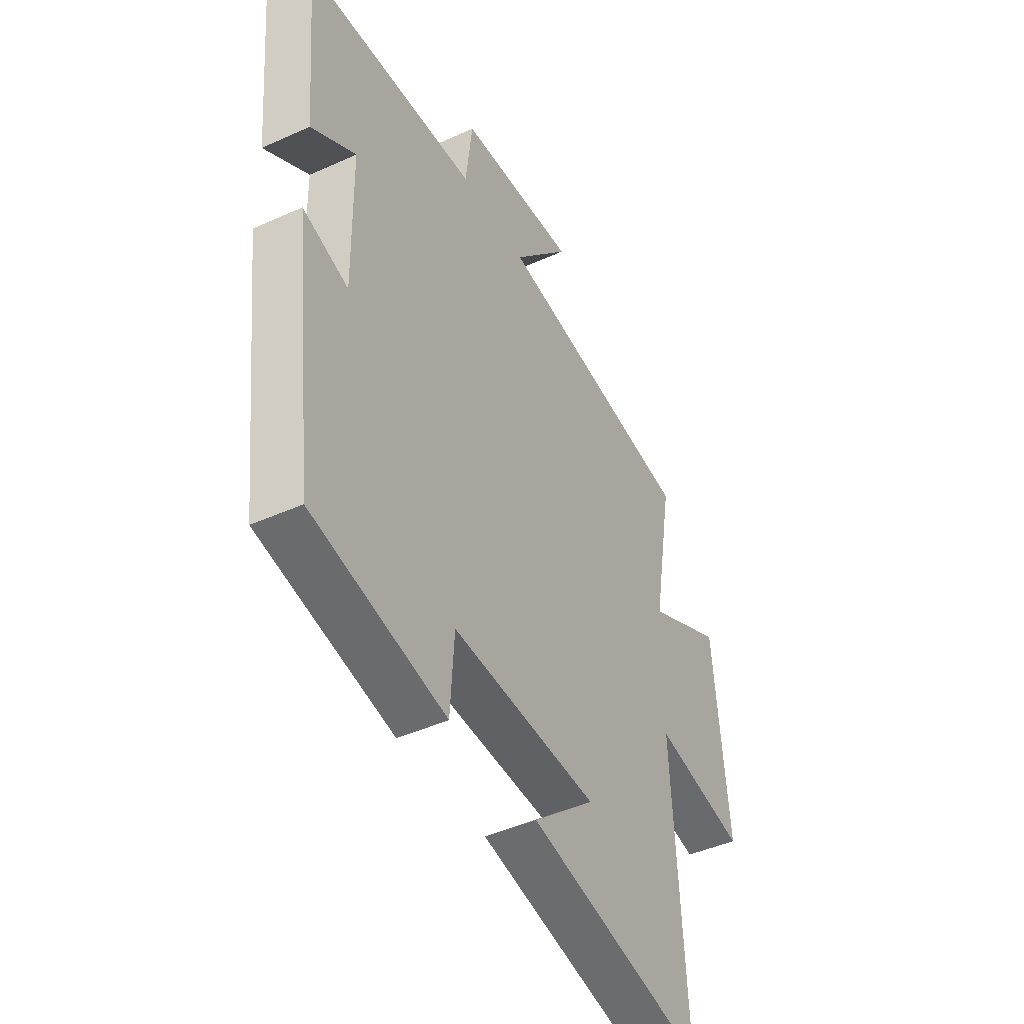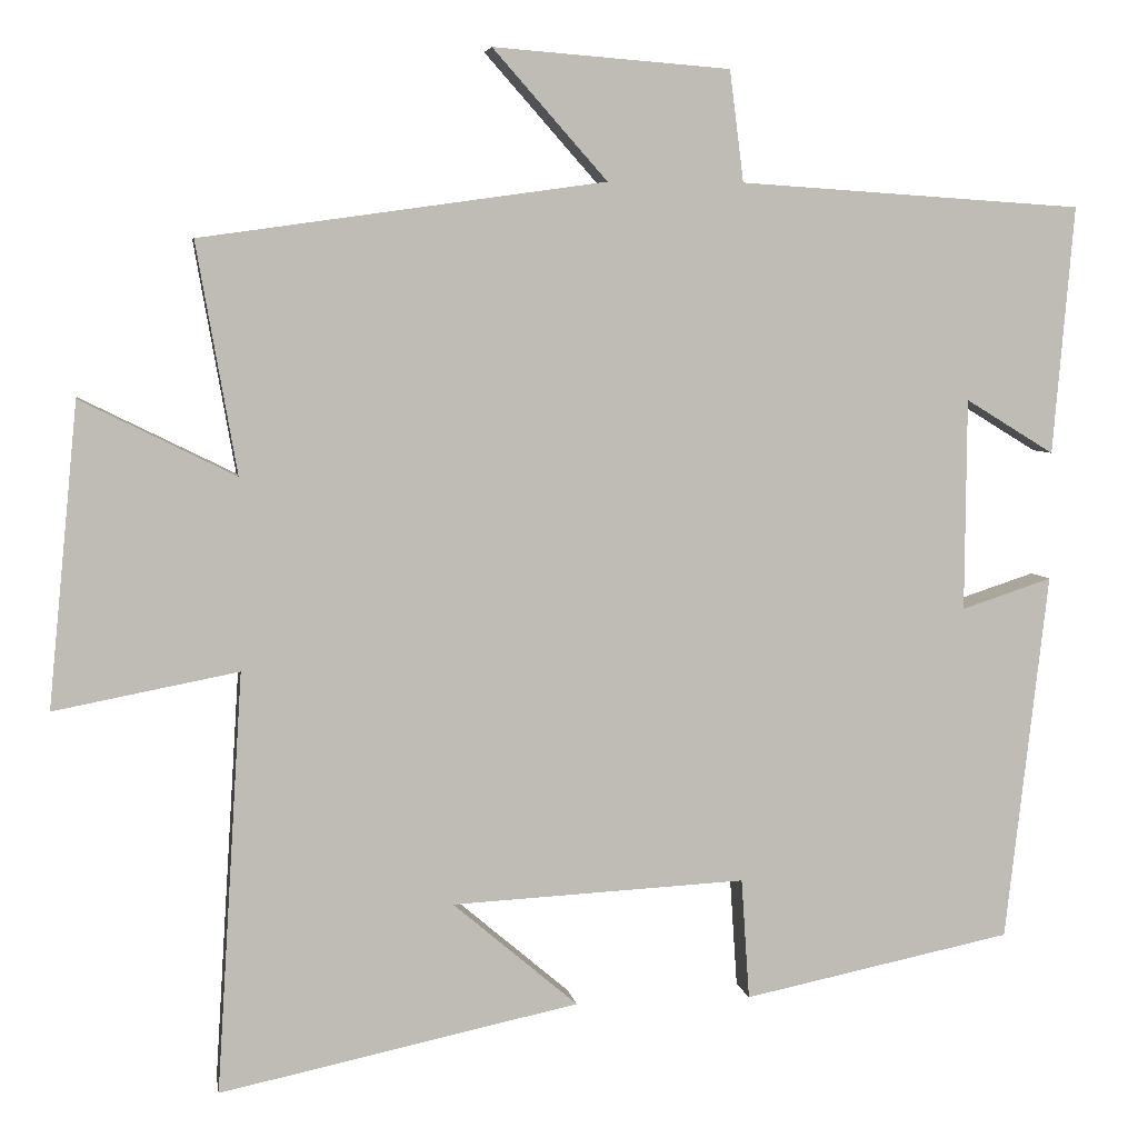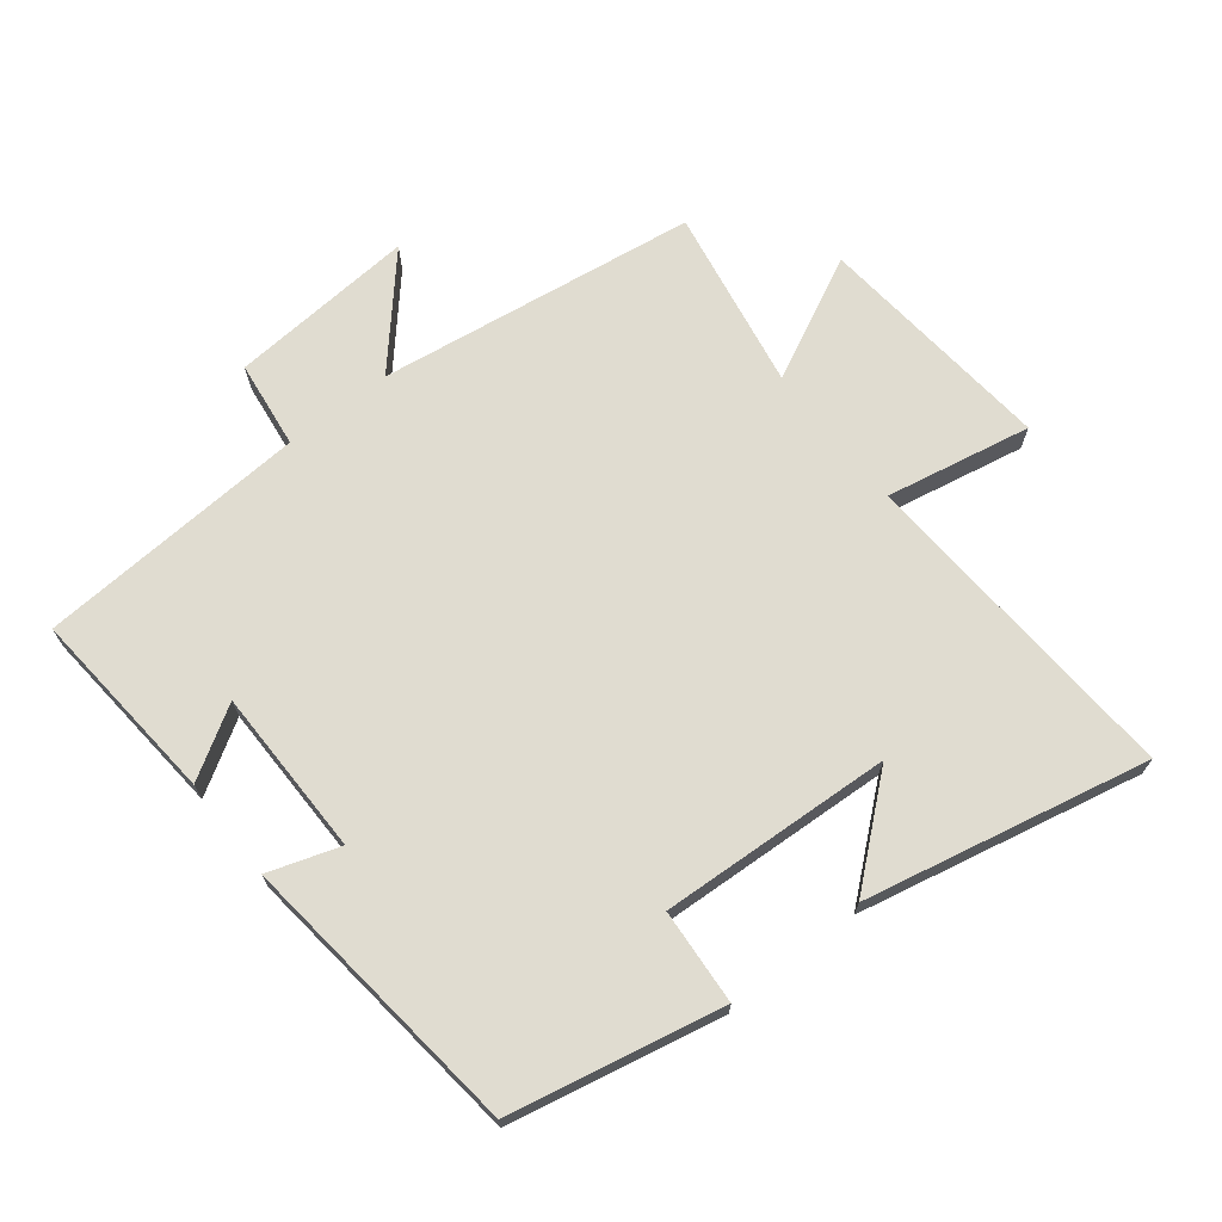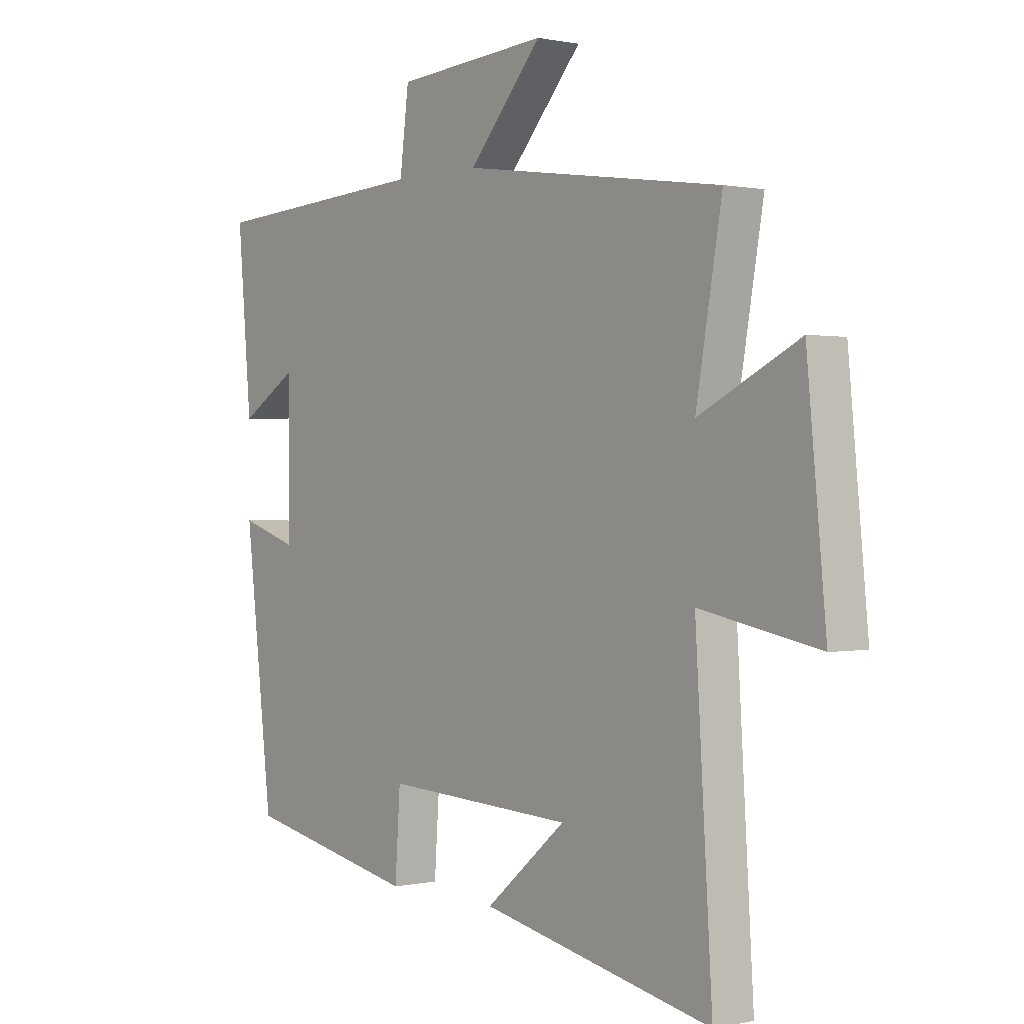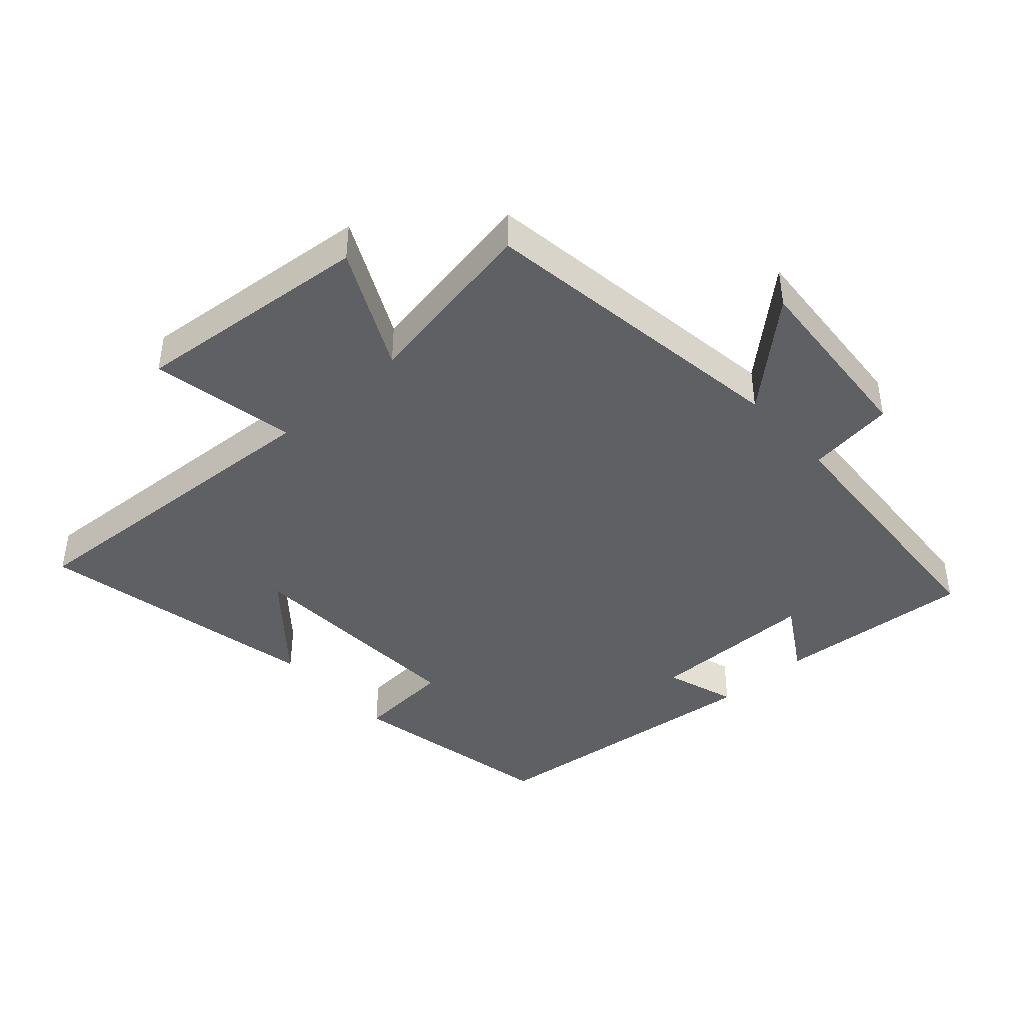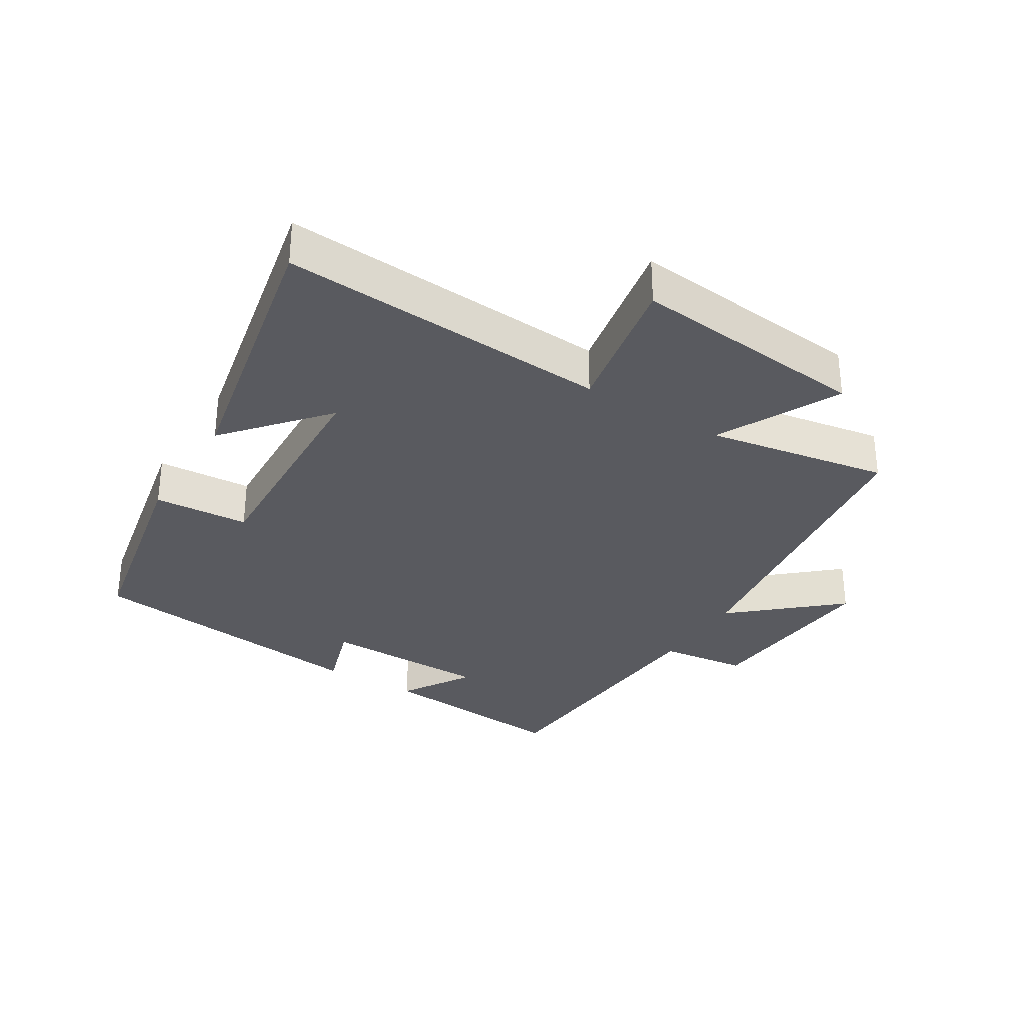
<metadata>
{"format":"obj","ext":"obj","renderer":"f3d","projection":"perspective","resolution":1024,"background":"white","views":[{"elev":-43.7,"azim":118.0,"up":"+Z"},{"elev":5.3,"azim":-9.1,"up":"+Z"},{"elev":69.5,"azim":141.9,"up":"+Y"},{"elev":0.6,"azim":-128.8,"up":"+Z"},{"elev":-42.5,"azim":-47.9,"up":"+Y"},{"elev":-31.9,"azim":-121.8,"up":"+Y"}]}
</metadata>
<code>
v -0.549 0.07 0.431
v -0.058 0.07 0.5
v -0.197 0.07 0.657
v 0.091 0.07 0.635
v 0.108 0.07 0.5
v 0.526 0.07 0.473
v 0.5 0.07 0.171
v 0.392 0.07 0.237
v 0.39 0.07 -0.021
v 0.5 0.07 0.015
v 0.448 0.07 -0.433
v 0.121 0.07 -0.5
v 0.111 0.07 -0.353
v -0.247 0.07 -0.371
v -0.095 0.07 -0.5
v -0.532 0.07 -0.592
v -0.5 0.07 -0.081
v -0.724 0.07 -0.124
v -0.688 0.07 0.244
v -0.5 0.07 0.151
v -0.549 0 0.431
v -0.058 0 0.5
v -0.197 0 0.657
v 0.091 0 0.635
v 0.108 0 0.5
v 0.526 0 0.473
v 0.5 0 0.171
v 0.392 0 0.237
v 0.39 0 -0.021
v 0.5 0 0.015
v 0.448 0 -0.433
v 0.121 0 -0.5
v 0.111 0 -0.353
v -0.247 0 -0.371
v -0.095 0 -0.5
v -0.532 0 -0.592
v -0.5 0 -0.081
v -0.724 0 -0.124
v -0.688 0 0.244
v -0.5 0 0.151
f 17 18 19 20
f 14 15 16
f 14 16 17
f 13 14 17 20
f 9 10 11 12
f 8 9 12 13
f 5 6 7 8
f 5 8 13 20
f 2 3 4 5
f 1 2 5 20
f 40 39 38 37
f 36 35 34
f 37 36 34
f 40 37 34 33
f 32 31 30 29
f 33 32 29 28
f 28 27 26 25
f 40 33 28 25
f 25 24 23 22
f 40 25 22 21
f 1 21 22 2
f 2 22 23 3
f 3 23 24 4
f 4 24 25 5
f 5 25 26 6
f 6 26 27 7
f 7 27 28 8
f 8 28 29 9
f 9 29 30 10
f 10 30 31 11
f 11 31 32 12
f 12 32 33 13
f 13 33 34 14
f 14 34 35 15
f 15 35 36 16
f 16 36 37 17
f 17 37 38 18
f 18 38 39 19
f 19 39 40 20
f 20 40 21 1

</code>
